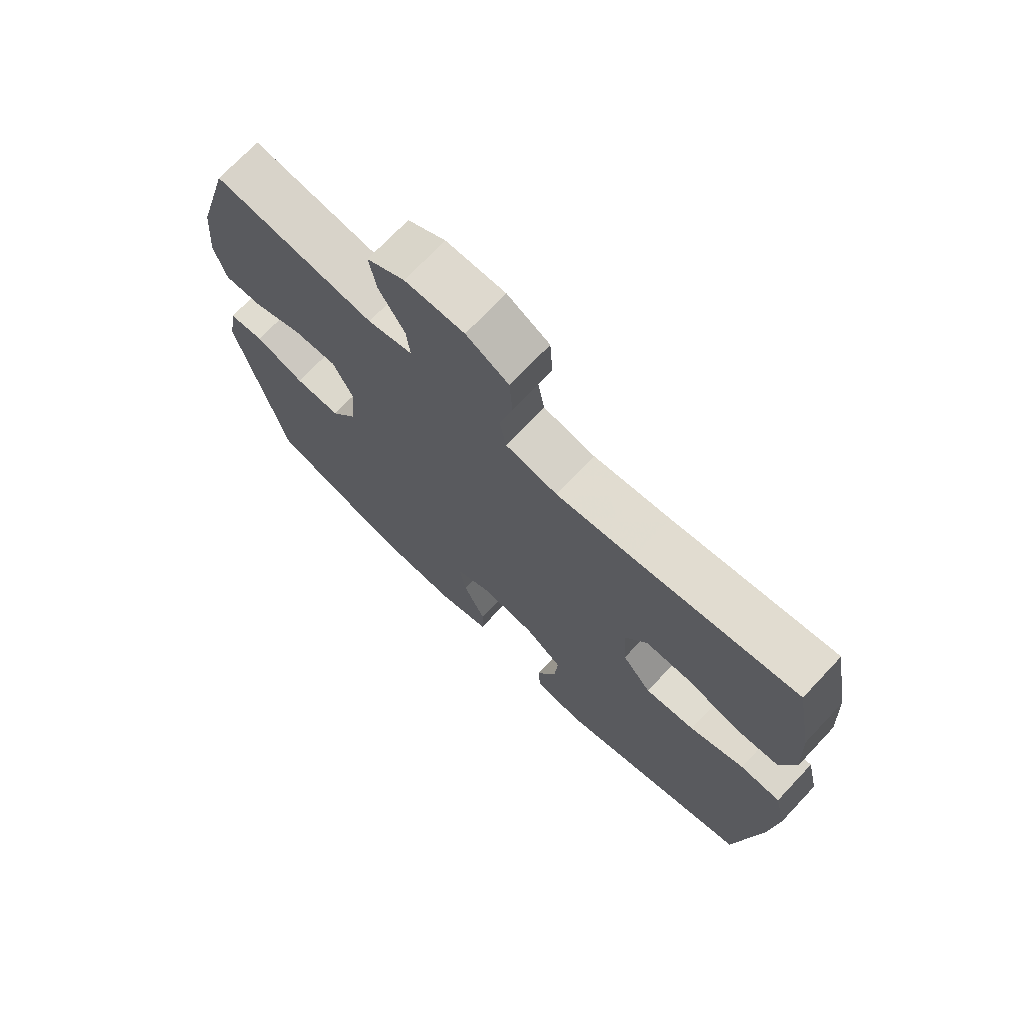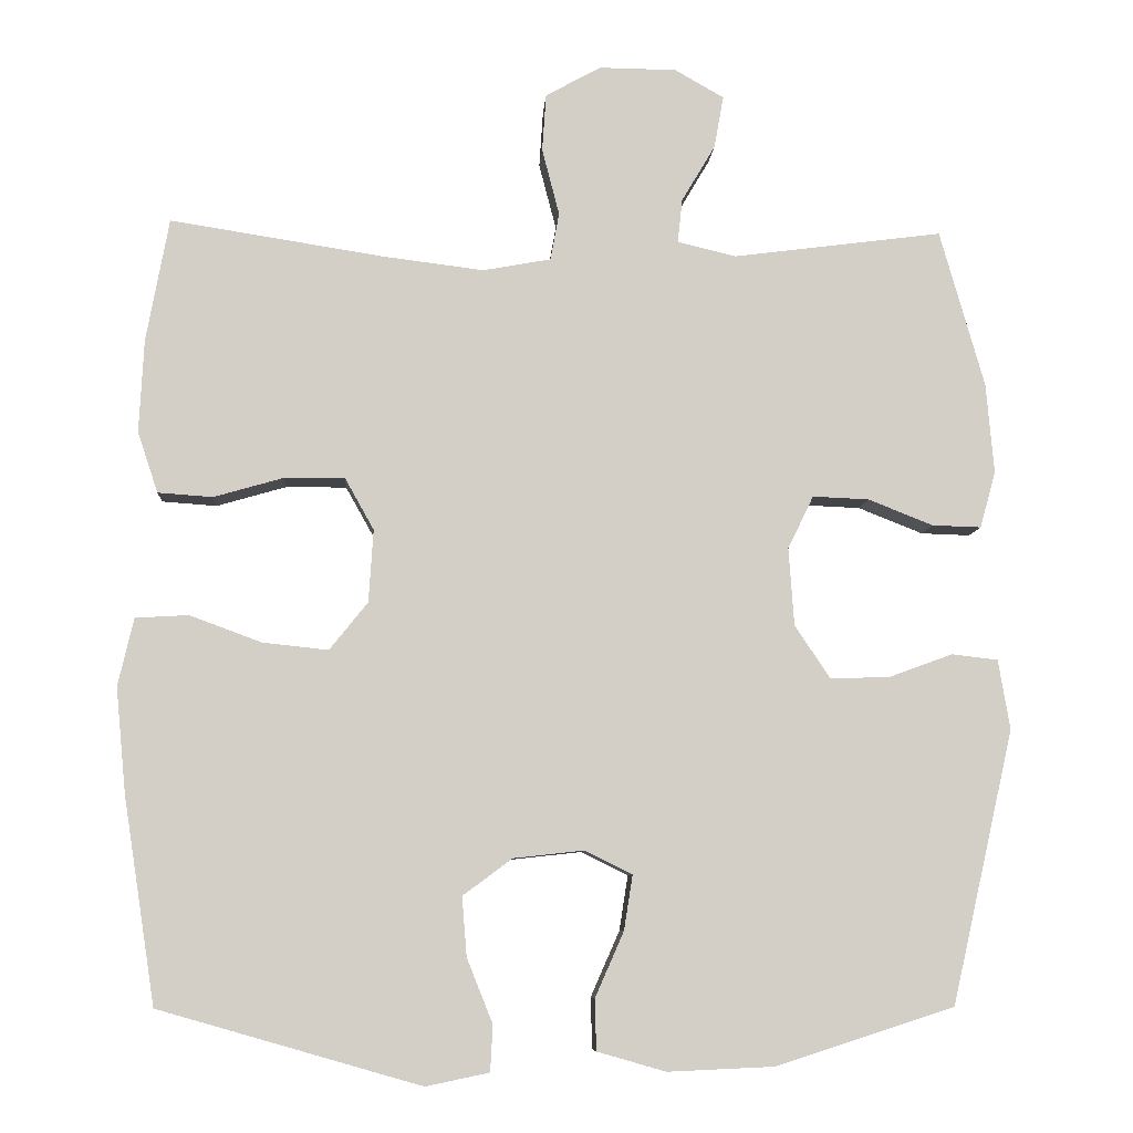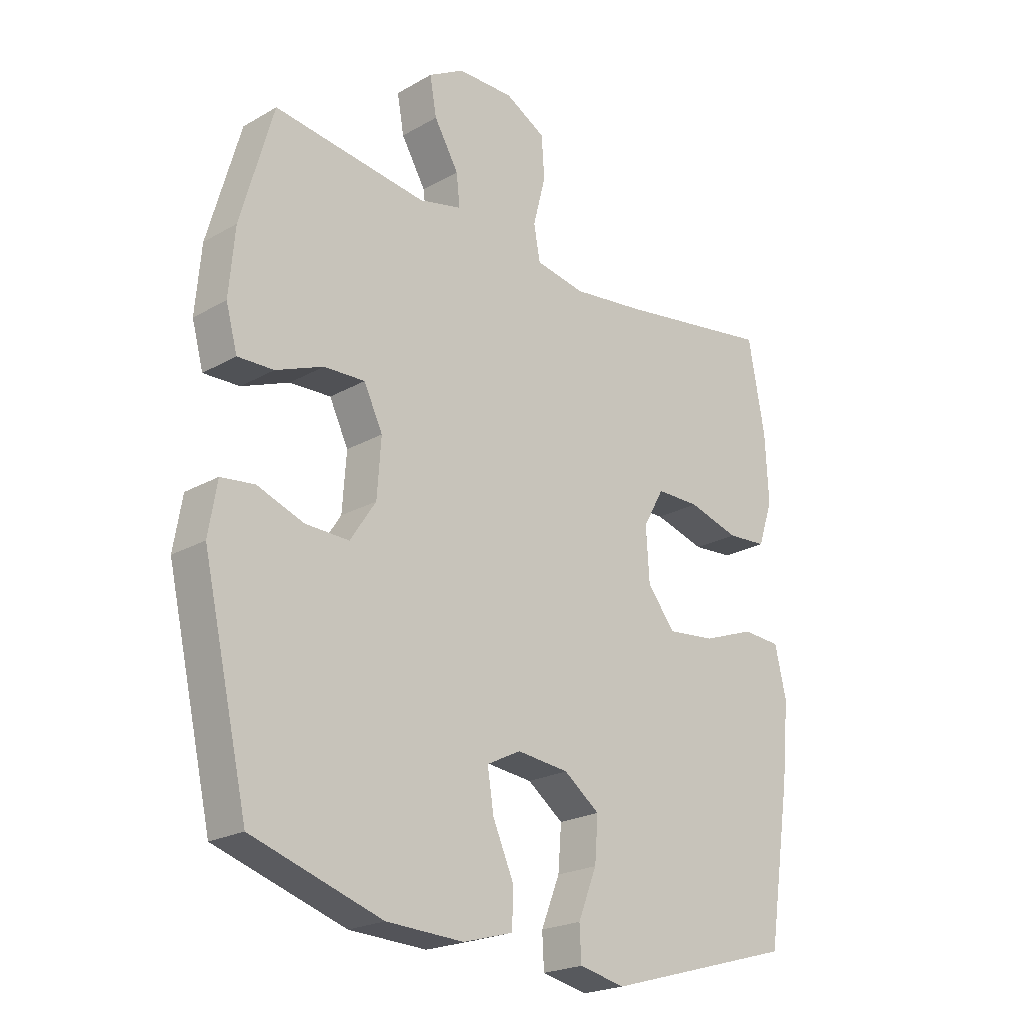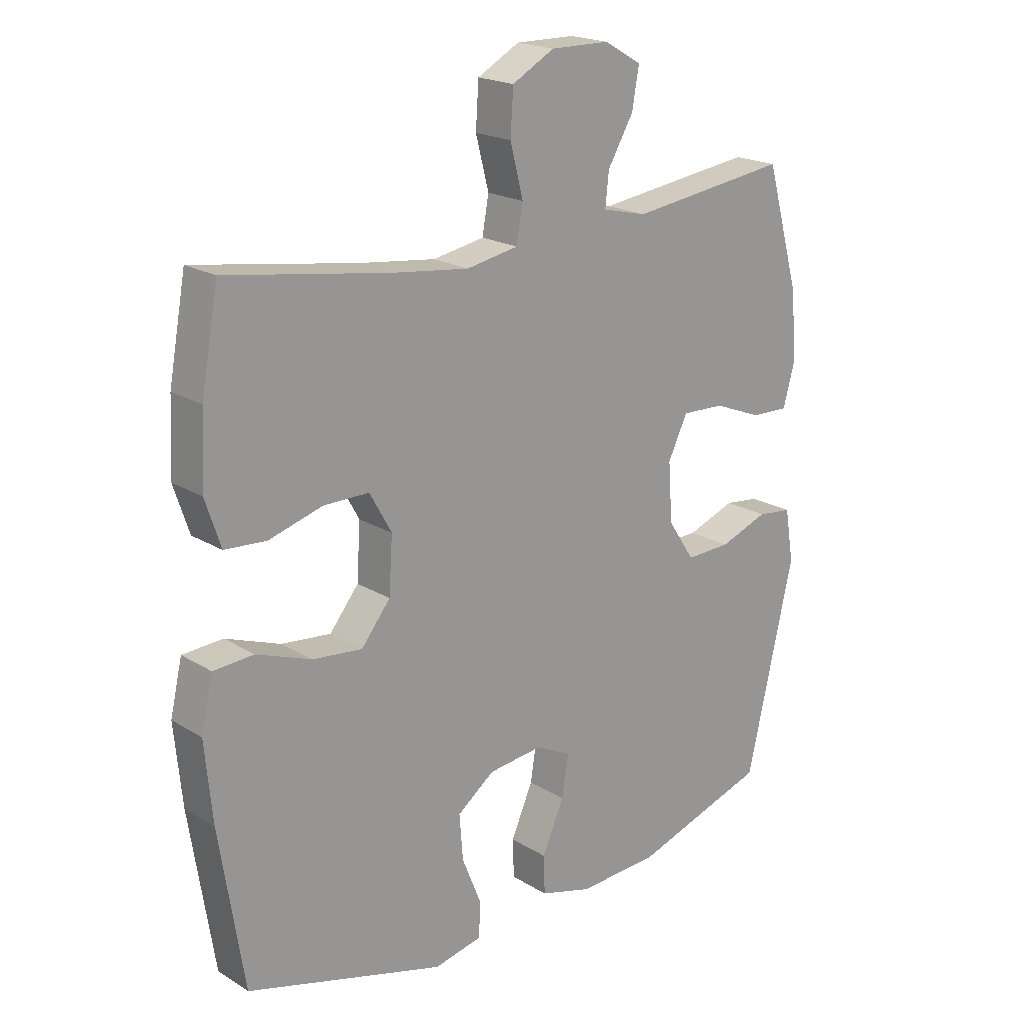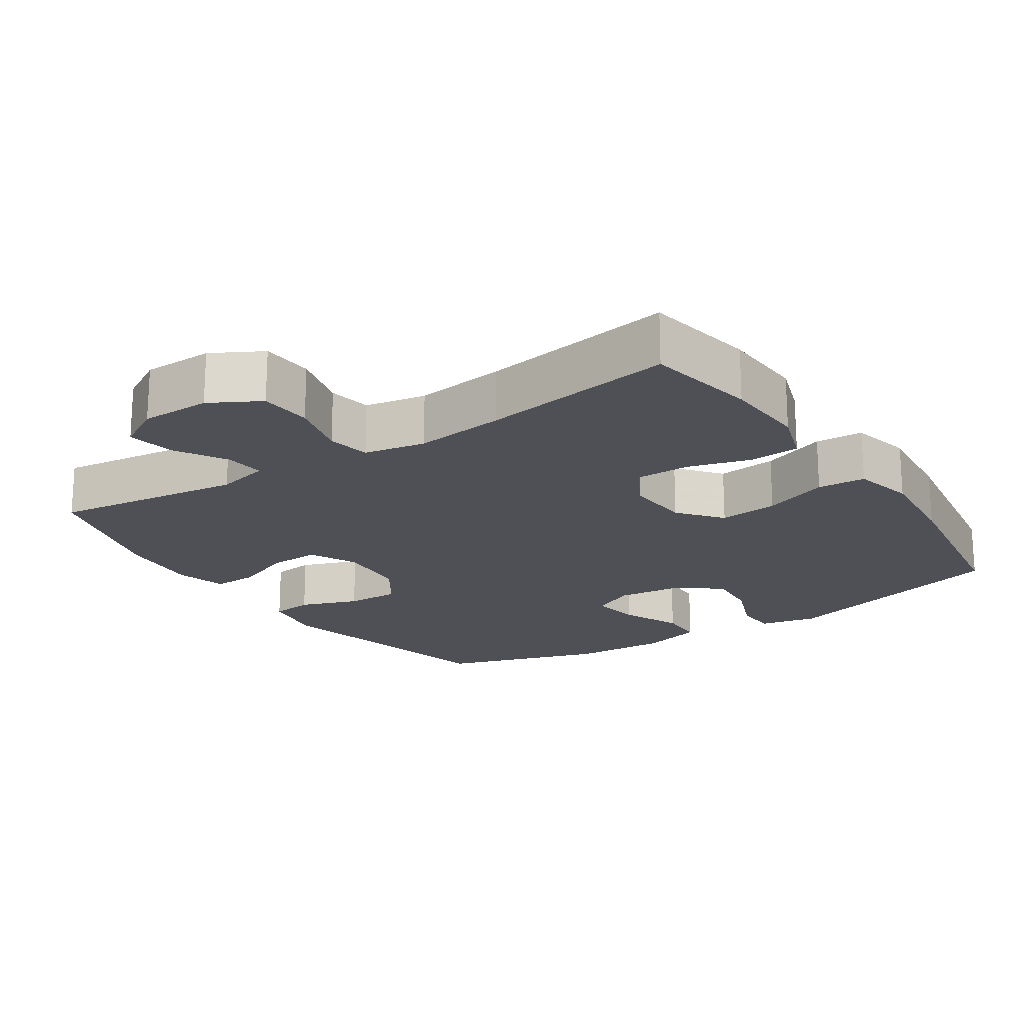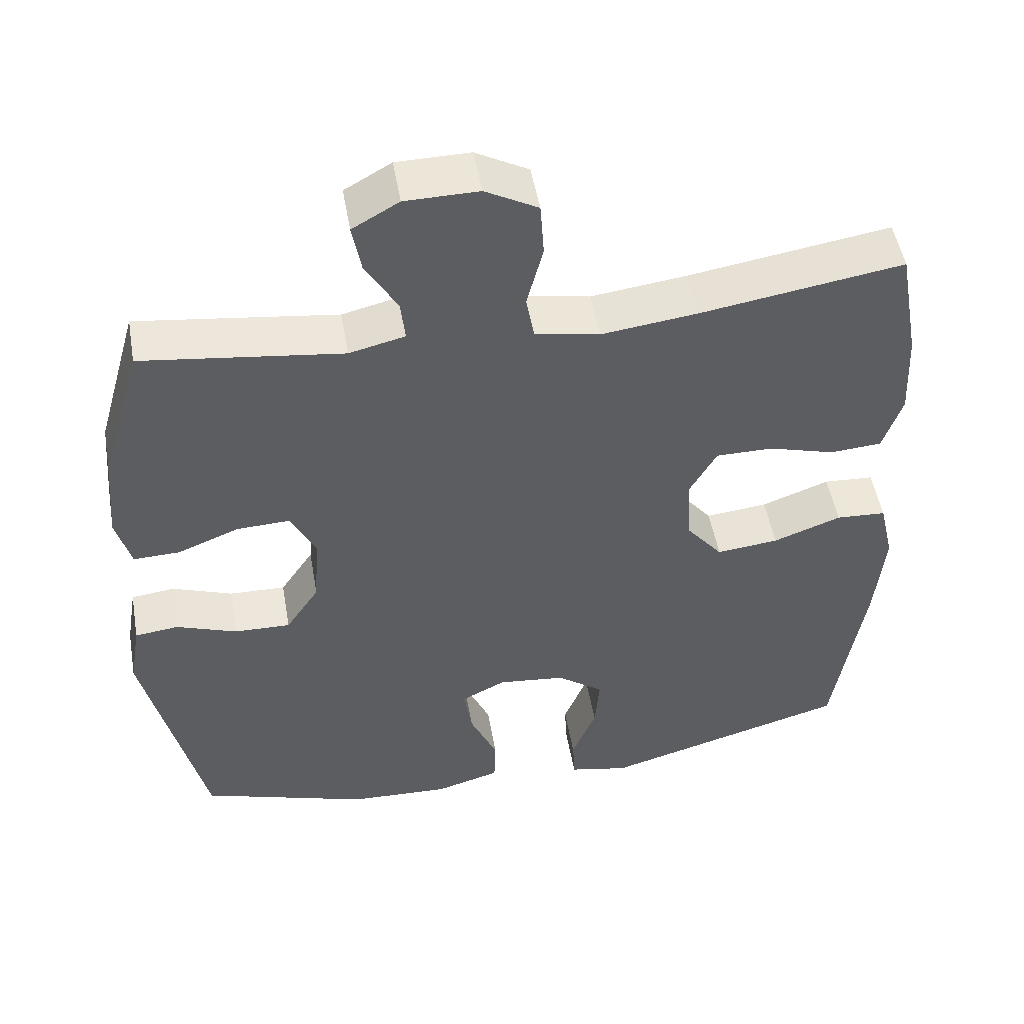
<metadata>
{"format":"obj","ext":"obj","renderer":"f3d","projection":"perspective","resolution":1024,"background":"white","views":[{"elev":71.9,"azim":43.4,"up":"+Z"},{"elev":-7.9,"azim":176.3,"up":"+Z"},{"elev":-22.0,"azim":-45.2,"up":"+Z"},{"elev":20.0,"azim":138.2,"up":"+Z"},{"elev":-19.4,"azim":33.6,"up":"+Y"},{"elev":50.5,"azim":-9.9,"up":"+Z"}]}
</metadata>
<code>
v 0.5 0.07 -0.5
v 0.165 0.07 -0.596
v 0.084 0.07 -0.579
v 0.081 0.07 -0.52
v 0.114 0.07 -0.438
v 0.12 0.07 -0.362
v 0.057 0.07 -0.315
v -0.034 0.07 -0.305
v -0.094 0.07 -0.335
v -0.083 0.07 -0.405
v -0.046 0.07 -0.489
v -0.048 0.07 -0.554
v -0.136 0.07 -0.579
v -0.272 0.07 -0.573
v -0.5 0.07 -0.5
v -0.58 0.07 -0.15
v -0.565 0.07 -0.061
v -0.506 0.07 -0.054
v -0.424 0.07 -0.084
v -0.348 0.07 -0.086
v -0.303 0.07 -0.018
v -0.296 0.07 0.081
v -0.329 0.07 0.149
v -0.401 0.07 0.146
v -0.484 0.07 0.113
v -0.547 0.07 0.111
v -0.567 0.07 0.184
v -0.557 0.07 0.299
v -0.5 0.07 0.5
v -0.231 0.07 0.465
v -0.156 0.07 0.483
v -0.162 0.07 0.539
v -0.205 0.07 0.612
v -0.217 0.07 0.679
v -0.154 0.07 0.715
v -0.055 0.07 0.716
v 0.016 0.07 0.677
v 0.021 0.07 0.603
v -0.001 0.07 0.518
v 0.01 0.07 0.457
v 0.097 0.07 0.441
v 0.226 0.07 0.457
v 0.5 0.07 0.5
v 0.529 0.07 0.342
v 0.535 0.07 0.223
v 0.509 0.07 0.145
v 0.439 0.07 0.14
v 0.349 0.07 0.166
v 0.272 0.07 0.166
v 0.235 0.07 0.1
v 0.241 0.07 0.007
v 0.29 0.07 -0.054
v 0.374 0.07 -0.045
v 0.466 0.07 -0.011
v 0.534 0.07 -0.015
v 0.554 0.07 -0.102
v 0.541 0.07 -0.236
v 0.5 0 -0.5
v 0.165 0 -0.596
v 0.084 0 -0.579
v 0.081 0 -0.52
v 0.114 0 -0.438
v 0.12 0 -0.362
v 0.057 0 -0.315
v -0.034 0 -0.305
v -0.094 0 -0.335
v -0.083 0 -0.405
v -0.046 0 -0.489
v -0.048 0 -0.554
v -0.136 0 -0.579
v -0.272 0 -0.573
v -0.5 0 -0.5
v -0.58 0 -0.15
v -0.565 0 -0.061
v -0.506 0 -0.054
v -0.424 0 -0.084
v -0.348 0 -0.086
v -0.303 0 -0.018
v -0.296 0 0.081
v -0.329 0 0.149
v -0.401 0 0.146
v -0.484 0 0.113
v -0.547 0 0.111
v -0.567 0 0.184
v -0.557 0 0.299
v -0.5 0 0.5
v -0.231 0 0.465
v -0.156 0 0.483
v -0.162 0 0.539
v -0.205 0 0.612
v -0.217 0 0.679
v -0.154 0 0.715
v -0.055 0 0.716
v 0.016 0 0.677
v 0.021 0 0.603
v -0.001 0 0.518
v 0.01 0 0.457
v 0.097 0 0.441
v 0.226 0 0.457
v 0.5 0 0.5
v 0.529 0 0.342
v 0.535 0 0.223
v 0.509 0 0.145
v 0.439 0 0.14
v 0.349 0 0.166
v 0.272 0 0.166
v 0.235 0 0.1
v 0.241 0 0.007
v 0.29 0 -0.054
v 0.374 0 -0.045
v 0.466 0 -0.011
v 0.534 0 -0.015
v 0.554 0 -0.102
v 0.541 0 -0.236
f 53 54 55 56
f 52 53 56 57
f 45 46 47 48
f 45 48 49
f 42 43 44 45
f 41 42 45 49
f 40 41 49 50
f 36 37 38 39
f 36 39 40
f 35 36 40
f 32 33 34 35
f 31 32 35 40
f 30 31 40 50
f 24 25 26 27
f 23 24 27 28
f 16 17 18 19
f 16 19 20
f 15 16 20
f 14 15 20 21
f 10 11 12 13
f 9 10 13 14
f 2 3 4 5
f 2 5 6
f 52 57 1 2
f 51 52 2 6
f 50 51 6 7
f 30 50 7 8
f 23 28 29 30
f 22 23 30 8
f 9 14 21 22
f 8 9 22
f 113 112 111 110
f 114 113 110 109
f 105 104 103 102
f 106 105 102
f 102 101 100 99
f 106 102 99 98
f 107 106 98 97
f 96 95 94 93
f 97 96 93
f 97 93 92
f 92 91 90 89
f 97 92 89 88
f 107 97 88 87
f 84 83 82 81
f 85 84 81 80
f 76 75 74 73
f 77 76 73
f 77 73 72
f 78 77 72 71
f 70 69 68 67
f 71 70 67 66
f 62 61 60 59
f 63 62 59
f 59 58 114 109
f 63 59 109 108
f 64 63 108 107
f 65 64 107 87
f 87 86 85 80
f 65 87 80 79
f 79 78 71 66
f 79 66 65
f 1 58 59 2
f 2 59 60 3
f 3 60 61 4
f 4 61 62 5
f 5 62 63 6
f 6 63 64 7
f 7 64 65 8
f 8 65 66 9
f 9 66 67 10
f 10 67 68 11
f 11 68 69 12
f 12 69 70 13
f 13 70 71 14
f 14 71 72 15
f 15 72 73 16
f 16 73 74 17
f 17 74 75 18
f 18 75 76 19
f 19 76 77 20
f 20 77 78 21
f 21 78 79 22
f 22 79 80 23
f 23 80 81 24
f 24 81 82 25
f 25 82 83 26
f 26 83 84 27
f 27 84 85 28
f 28 85 86 29
f 29 86 87 30
f 30 87 88 31
f 31 88 89 32
f 32 89 90 33
f 33 90 91 34
f 34 91 92 35
f 35 92 93 36
f 36 93 94 37
f 37 94 95 38
f 38 95 96 39
f 39 96 97 40
f 40 97 98 41
f 41 98 99 42
f 42 99 100 43
f 43 100 101 44
f 44 101 102 45
f 45 102 103 46
f 46 103 104 47
f 47 104 105 48
f 48 105 106 49
f 49 106 107 50
f 50 107 108 51
f 51 108 109 52
f 52 109 110 53
f 53 110 111 54
f 54 111 112 55
f 55 112 113 56
f 56 113 114 57
f 57 114 58 1

</code>
